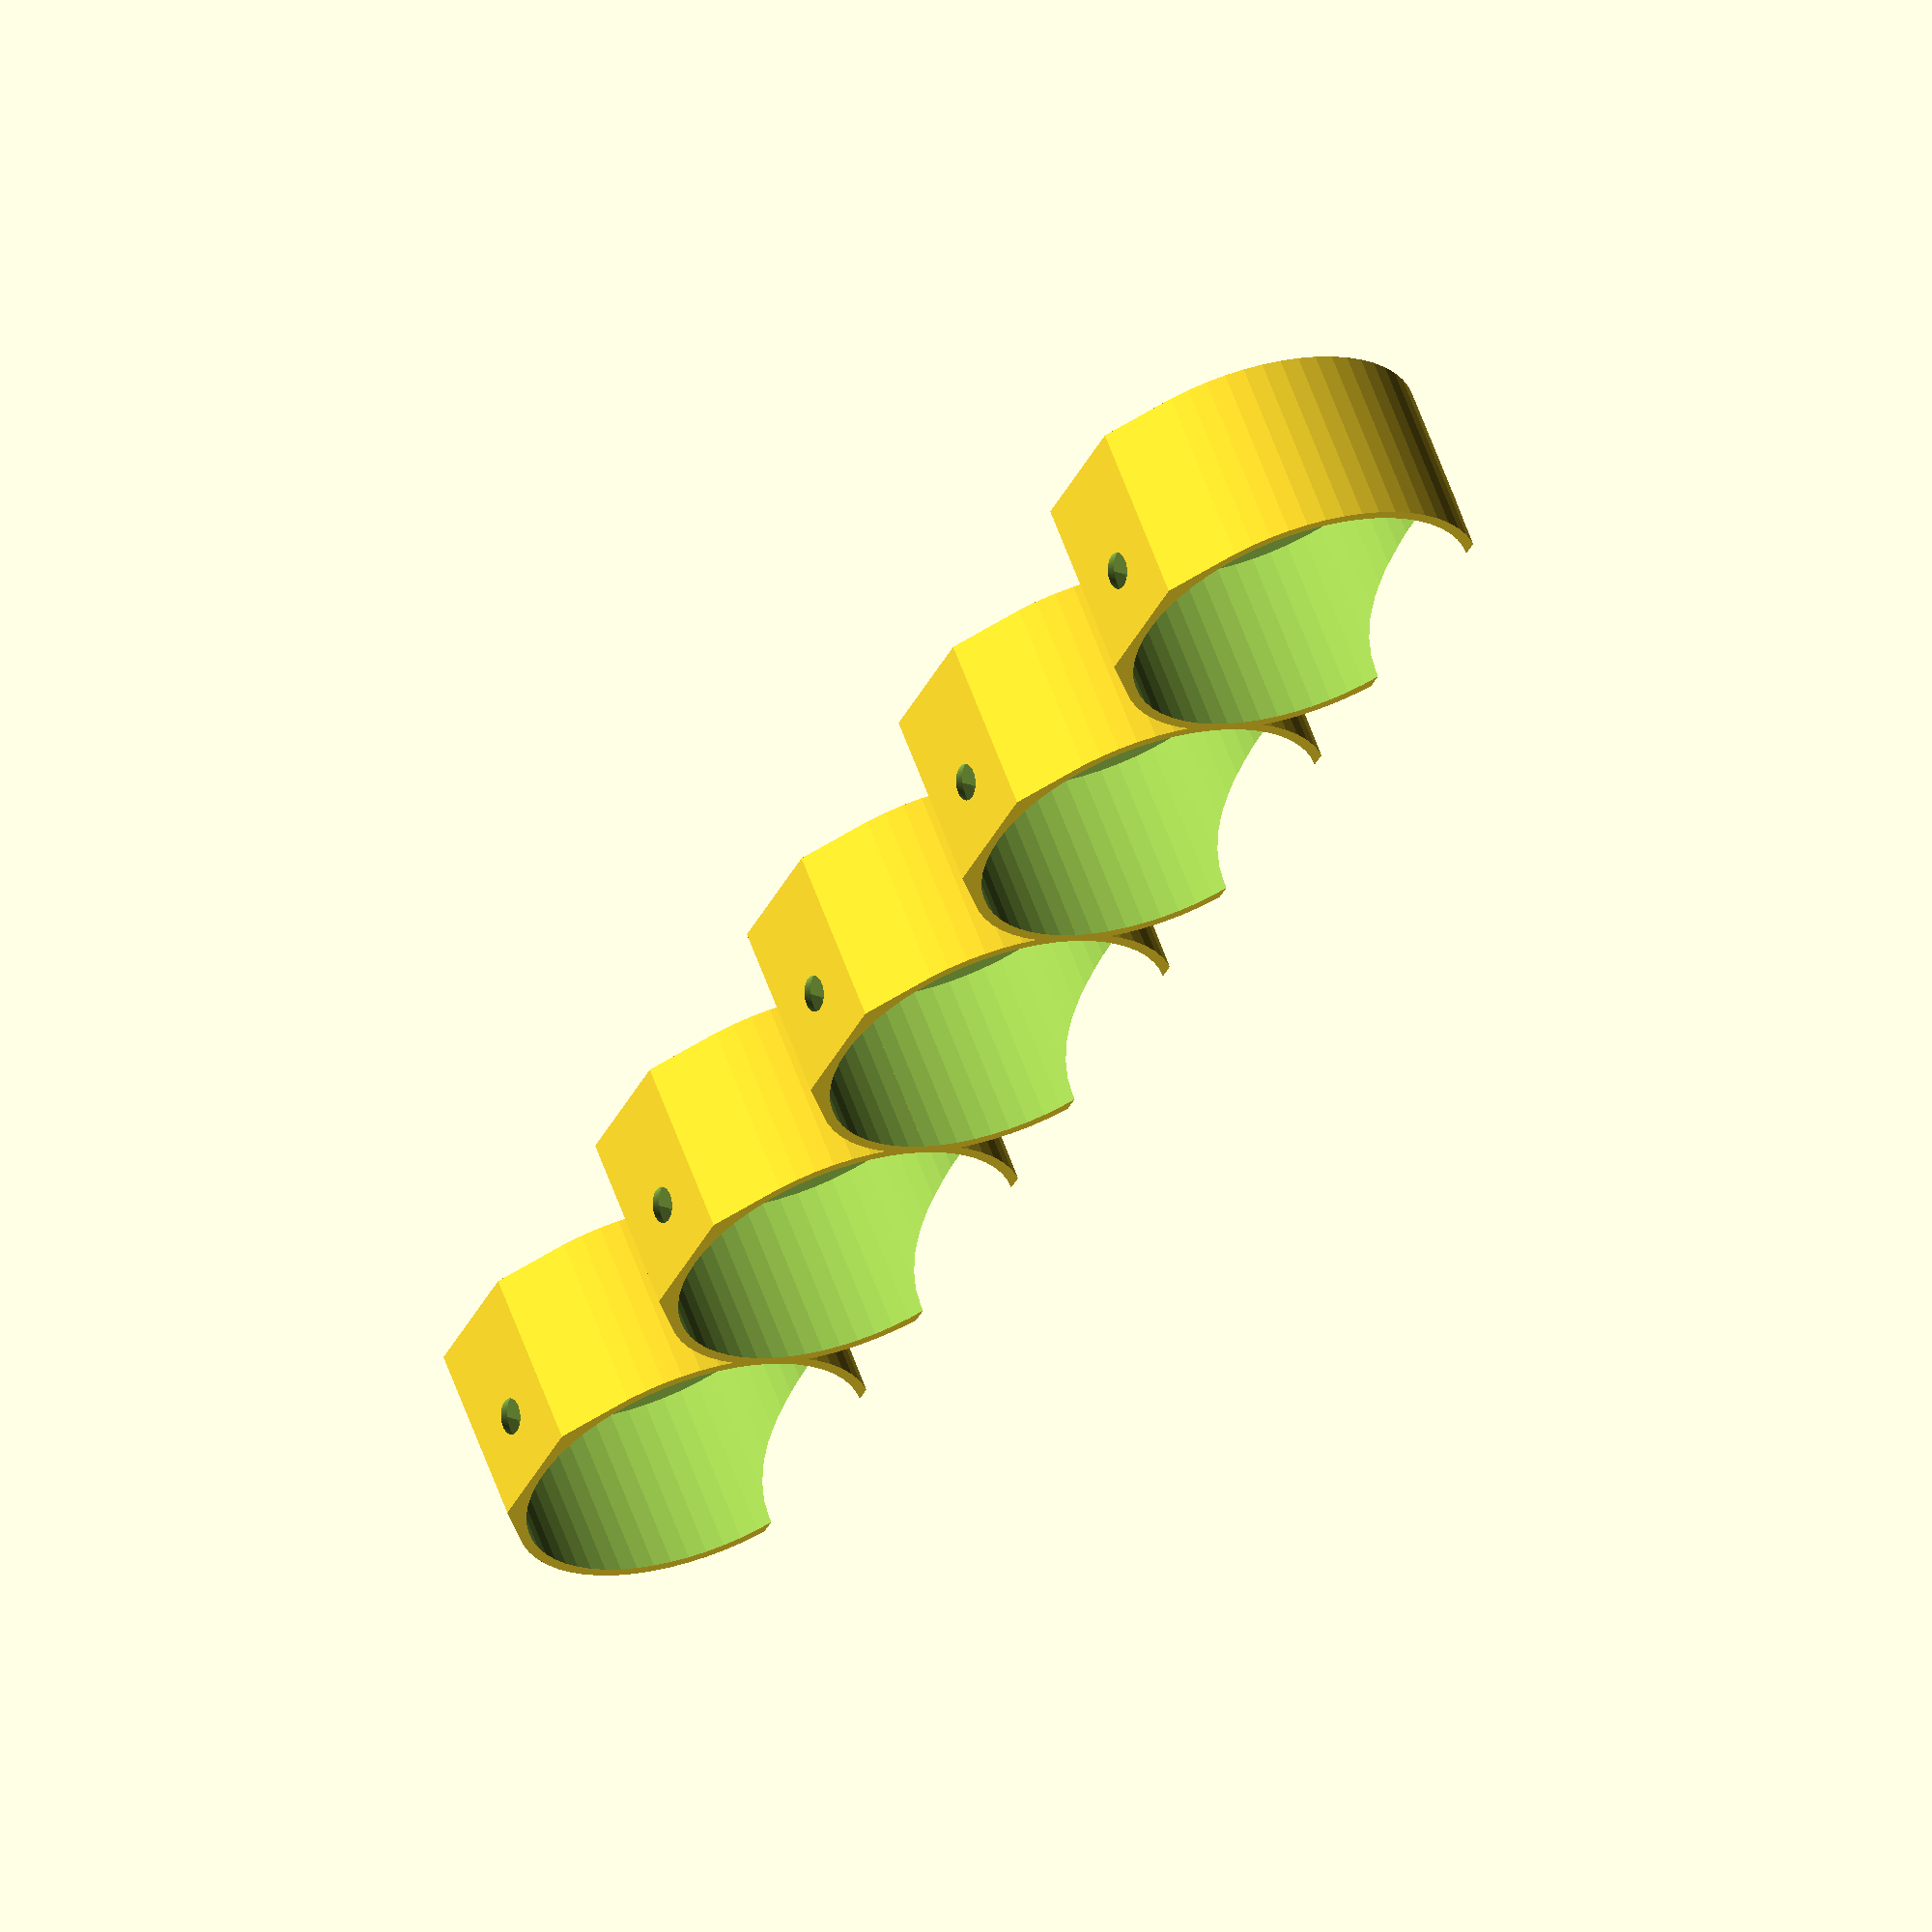
<openscad>
container_diameter = 45; // [45:55]
bottom_opening = "yes"; //[yes, no]
bottom_opening_fac=1/2.6;
front_opening = "yes"; //[yes, no]
containers = 5; // [1:5]

// reference Spice container
cont_max_height = 120;
cont_min_height = 30;
cont_dia = container_diameter;
thickness = 1.3;

// preview[view:south, tilt:top diagonal]

/* [Hidden] */
// Spice rack
$fn=60;

// Screw
head_d1 = 6.5;
d1 = 3.3;
d2 = 3;
head_h = 2.75;
length= 10;

module screw(head_d1, d1, d2=d1, head_h, length, countersunk=false){
	union(){
		if (countersunk)
			cylinder(h = head_h, r1 = head_d1/2, r2 = d1/2);
		else
			cylinder(h = head_h, r = head_d1/2);

		translate([0, 0, head_h-0.1])
			cylinder(h = length, r1 = d1/2, r2 = d2/2);
	}
}



module spice_container(){
	cylinder(h=cont_max_height, r=cont_dia/2);
}


// parts that holds the spice container
module support(thickness, cont_dia, bottom_opening, front_opening){
	height = cont_min_height * 0.8;
	radius = thickness + cont_dia/2;
	back_factor = 0.7; //defines the width of the flat back

	union(){
		difference(){
			hull(){
				cylinder(h=height, r=radius);
				translate([-radius, -radius*(back_factor/2), 0])
					cube(size=[thickness*2, radius*back_factor,height]);
			}
			translate([0, 0, thickness]) spice_container();
			if (front_opening == "yes"){
				translate([9*cont_dia/10, cont_dia, thickness * 4 + cont_dia/2.5]){
					rotate([90, 0, 0]){
						spice_container();
					translate([-cont_dia/2, 0, 0])
						cube(size=[cont_dia, cont_dia, cont_max_height]);
						
					}	
				}
			}
			if (bottom_opening == "yes"){
            translate([0,0,-0.15])
   				cylinder(h=cont_max_height, r=cont_dia*bottom_opening_fac);
			}
		}
	}

}

//spice_container();

rotate([0, 0, 270]) union(){
	for (i=[0:containers-1]){
		translate([0, (cont_dia+thickness)*i, 0,]){
			difference(){
				support(thickness, cont_dia, bottom_opening, front_opening);
				translate([thickness-cont_dia/2-head_h/2+0.4, 0, cont_min_height/2])
					rotate([0, 270, 0]) 
						screw(head_d1, d1, d2, head_h, length, true);		
			}
    	}
	}
}

</openscad>
<views>
elev=299.9 azim=296.0 roll=340.4 proj=o view=solid
</views>
